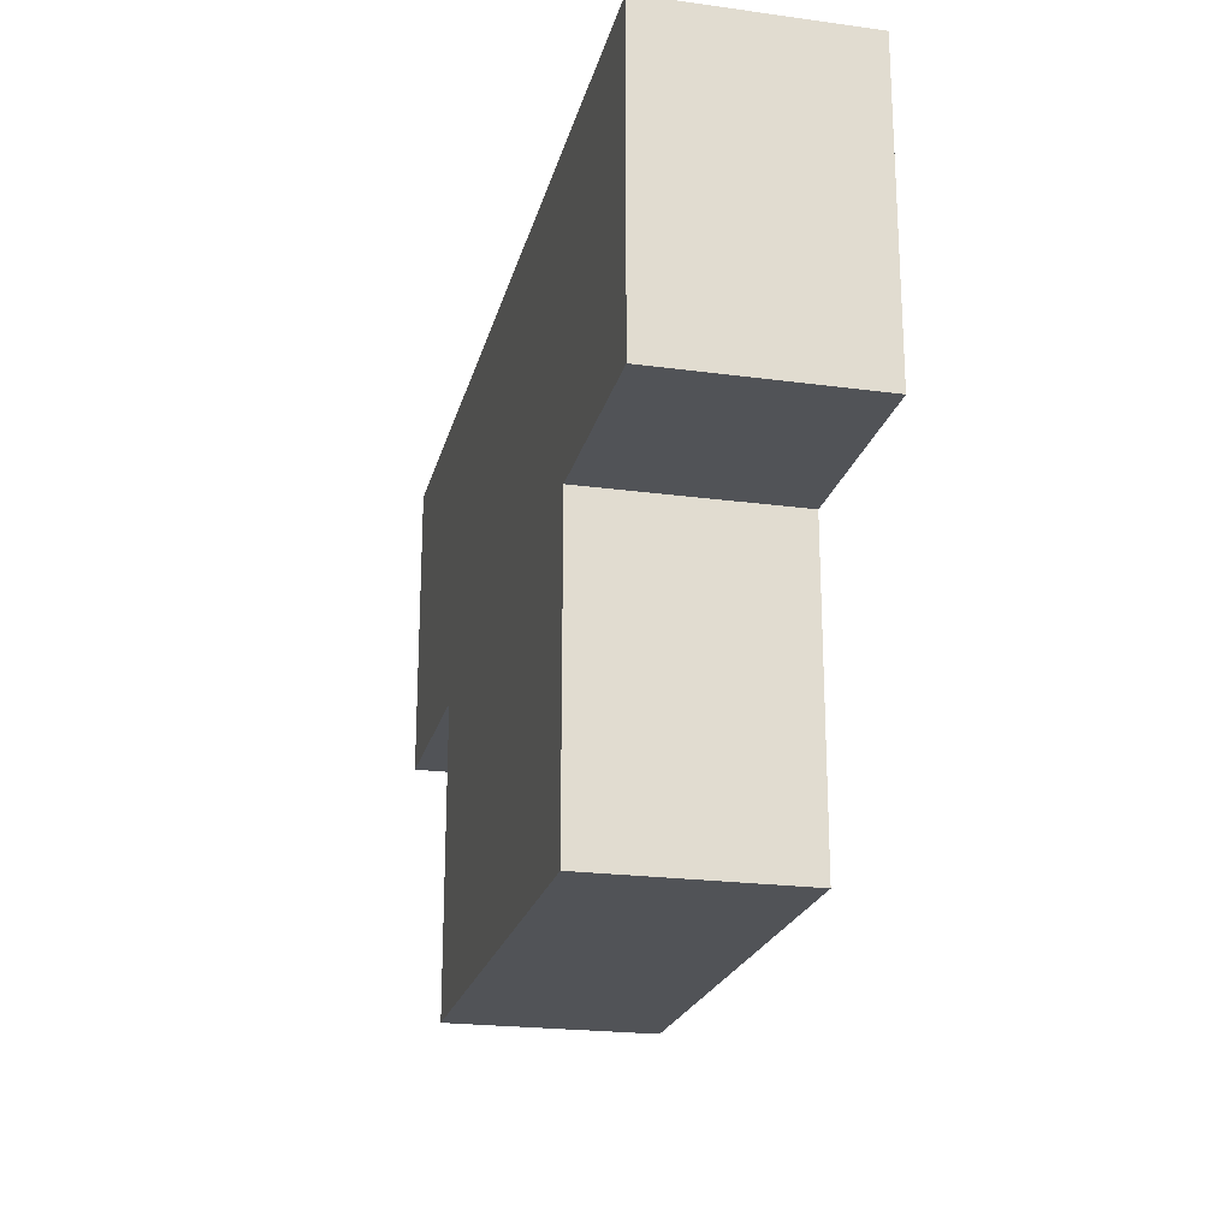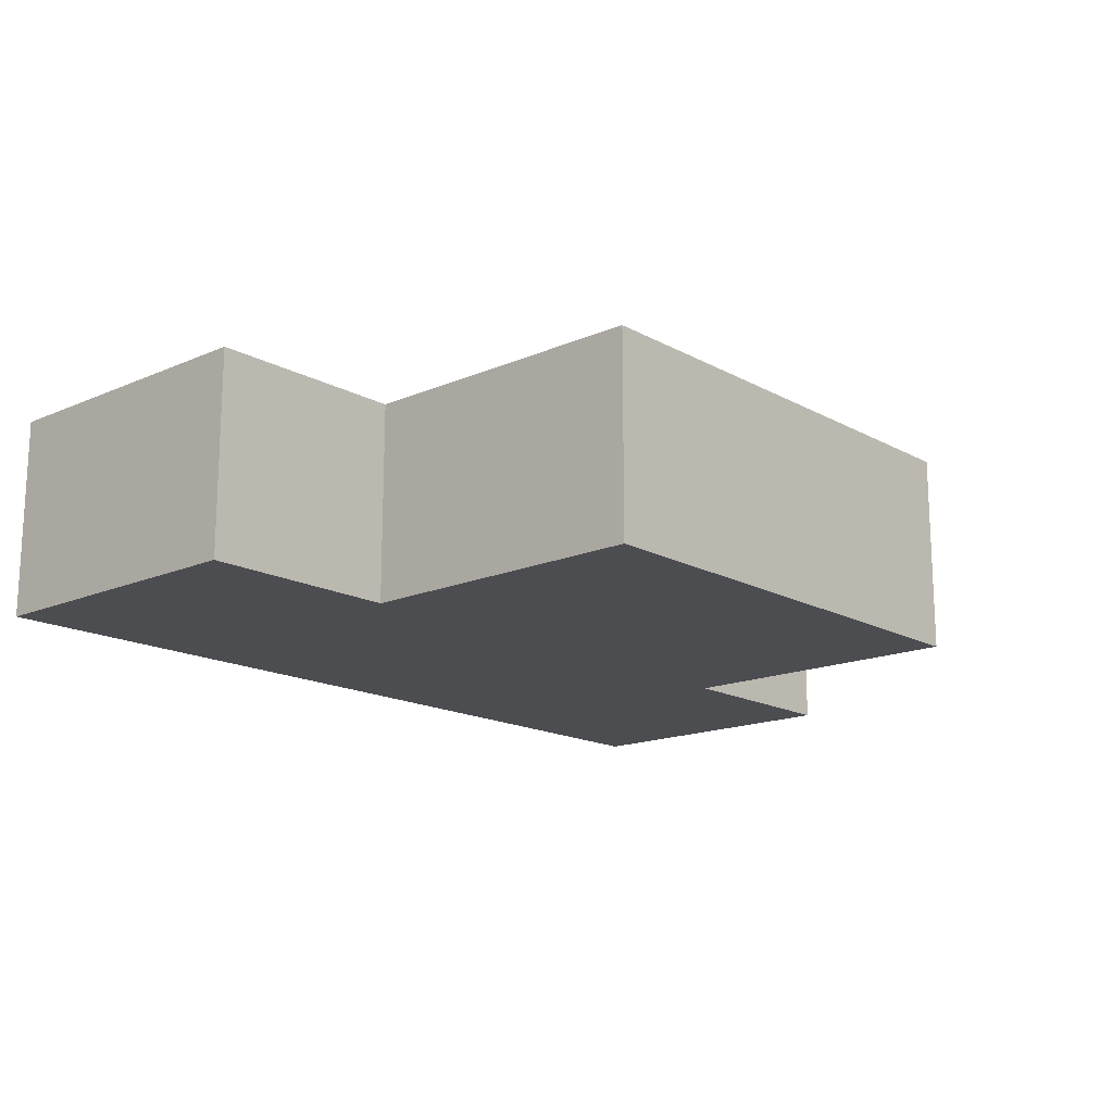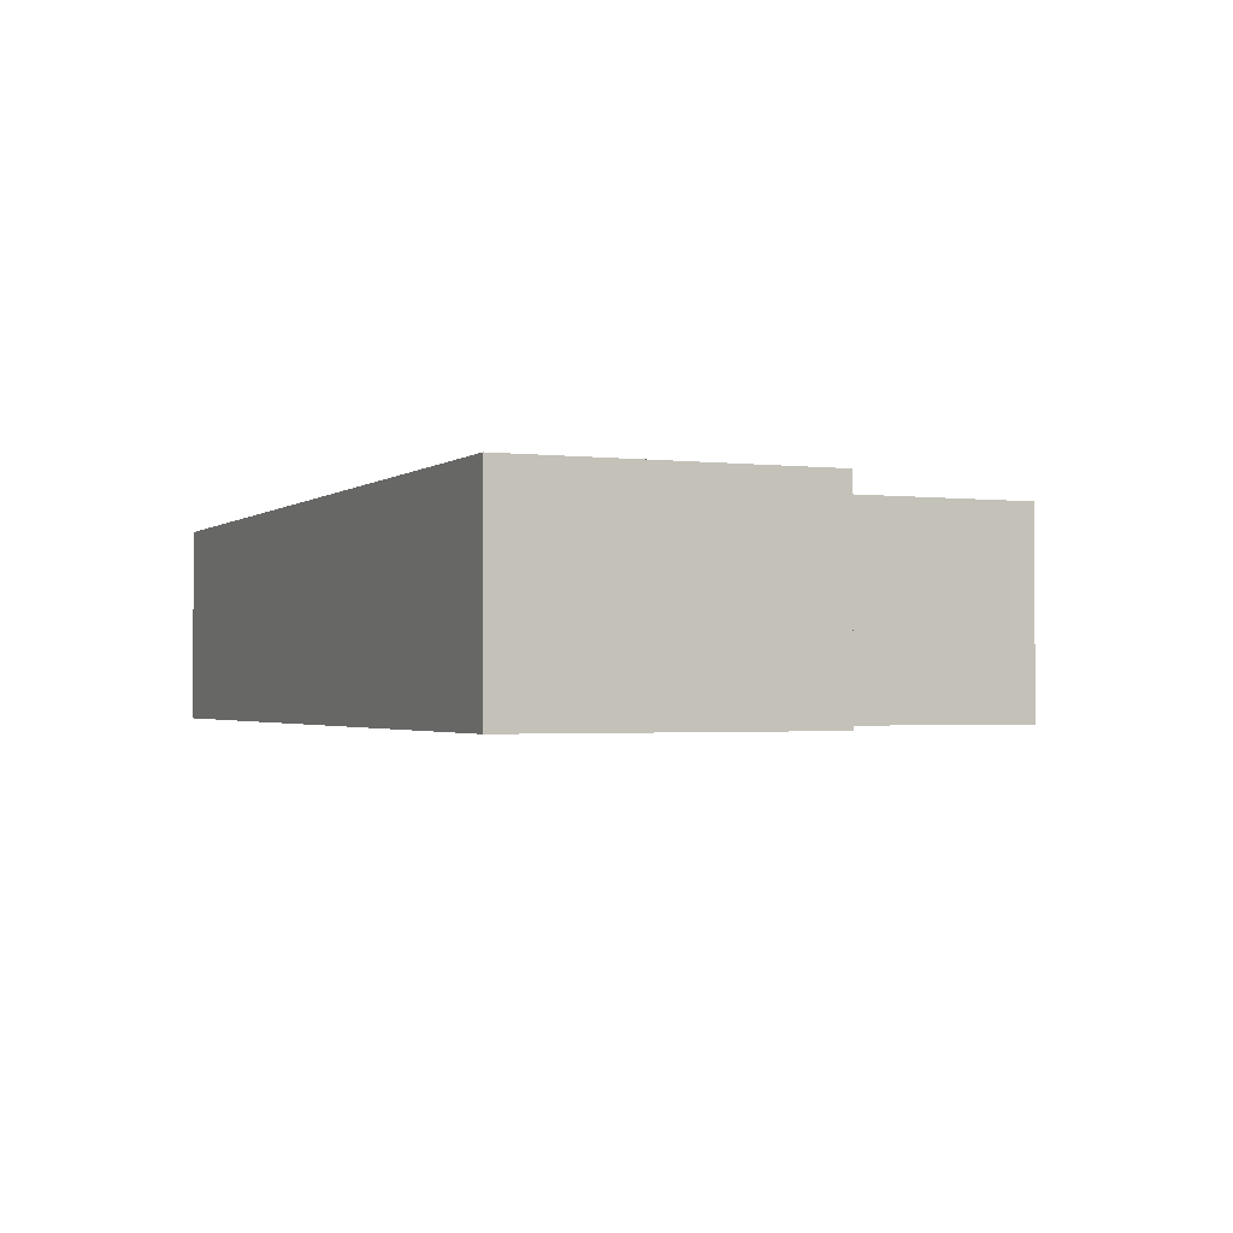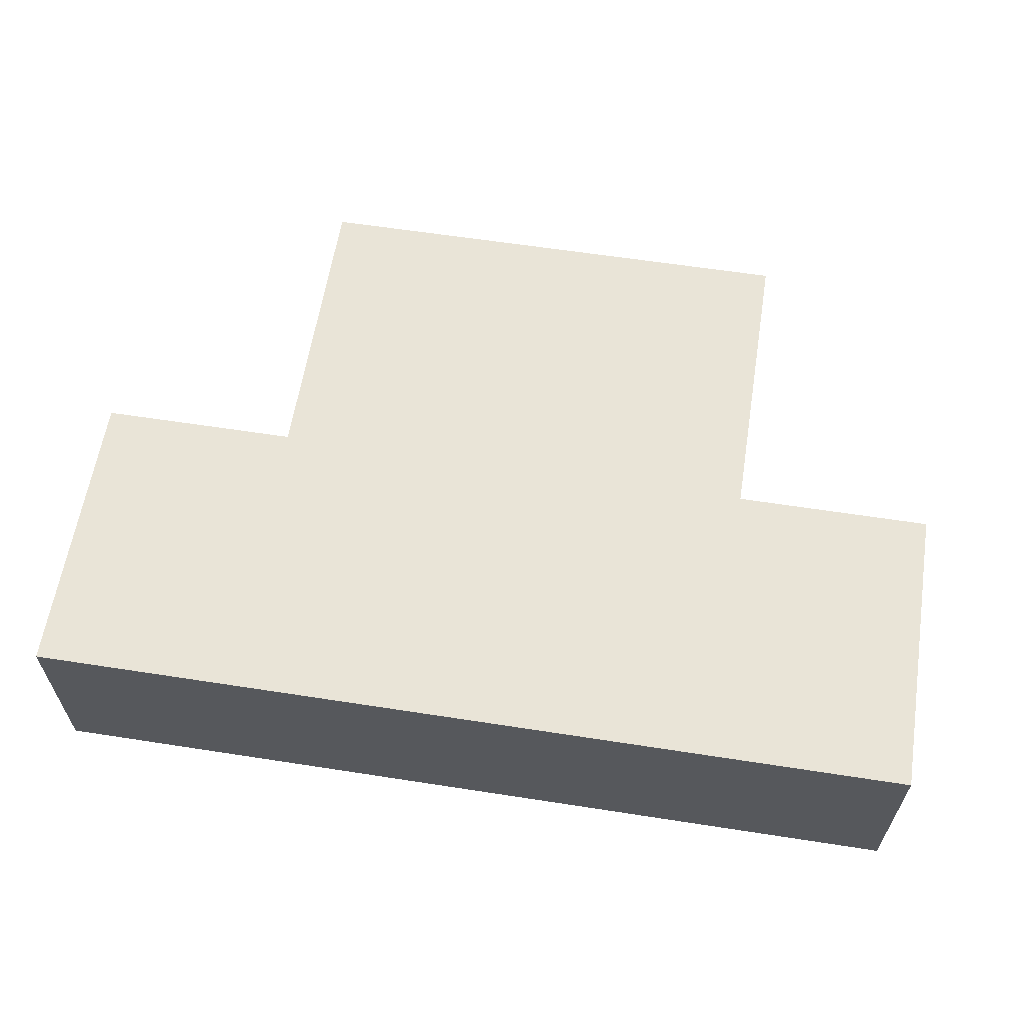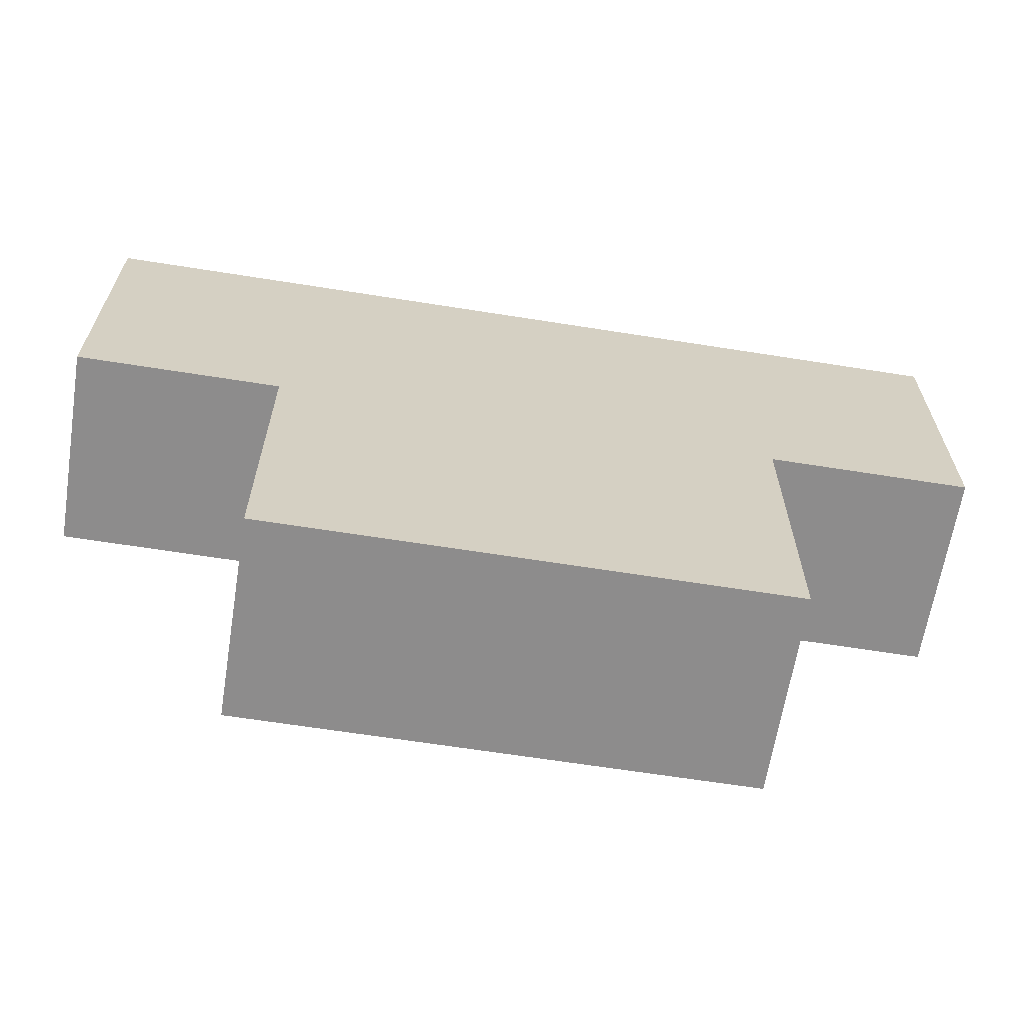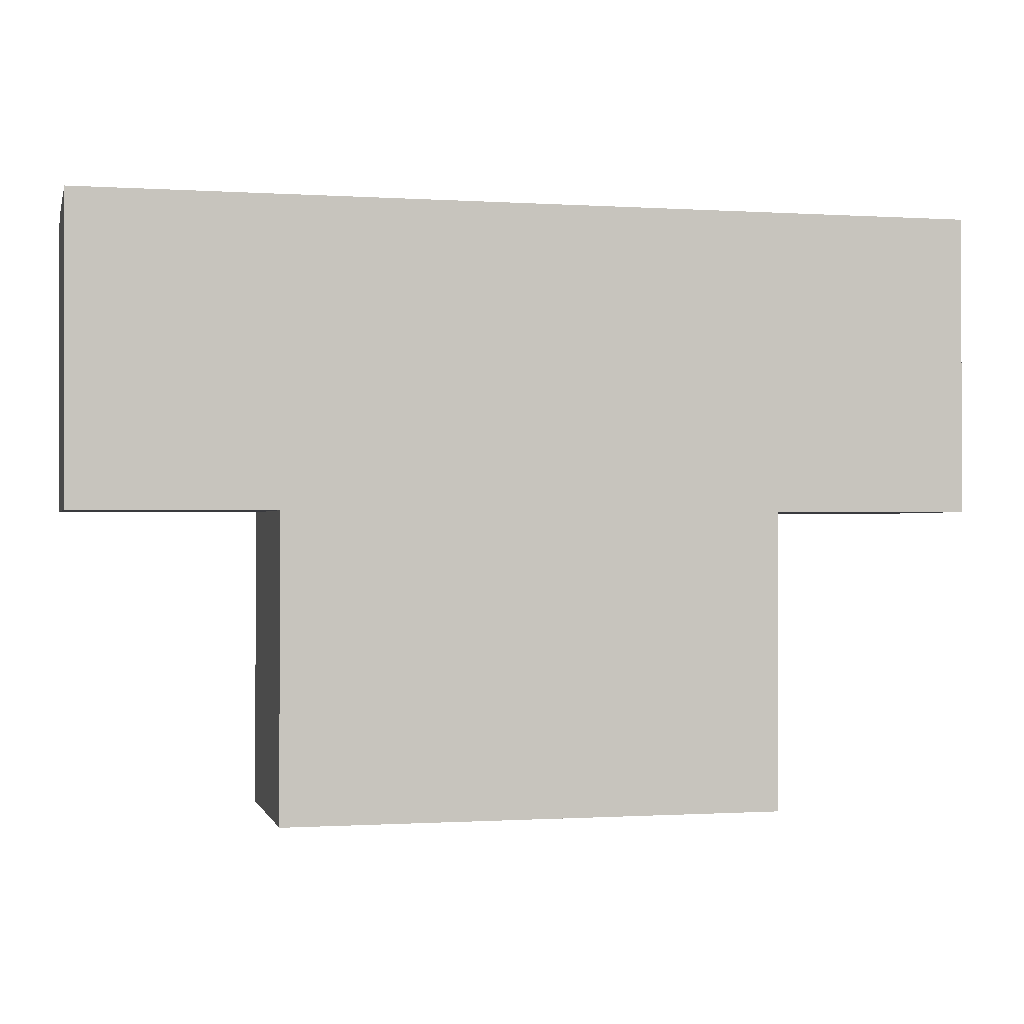
<metadata>
{"format":"obj","ext":"obj","renderer":"f3d","projection":"perspective","resolution":1024,"background":"white","views":[{"elev":-21.8,"azim":-103.4,"up":"+Y"},{"elev":-16.1,"azim":-48.3,"up":"+Z"},{"elev":-1.8,"azim":-113.6,"up":"+Z"},{"elev":61.0,"azim":-171.0,"up":"+Z"},{"elev":-64.3,"azim":-9.1,"up":"+Y"},{"elev":-0.6,"azim":-13.5,"up":"+Y"}]}
</metadata>
<code>
v  0 -0.2362 0
v  0 -0.2362 0.1575
v  0 0 0
v  0 0 0.1575
v  0.1575 -0.2362 0
v  0.1575 -0.2362 0.1575
v  0.1575 -0.4724 0
v  0.1575 -0.4724 0.1575
v  0.5512 -0.4724 0
v  0.5512 -0.4724 0.1575
v  0.5512 -0.2362 0
v  0.5512 -0.2362 0.1575
v  0.7087 -0.2362 0
v  0.7087 -0.2362 0.1575
v  0.7087 0 0
v  0.7087 0 0.1575
g Boss-Extrude1
f 1 2 3
f 3 2 4
f 5 6 1
f 1 6 2
f 7 8 5
f 5 8 6
f 9 10 7
f 7 10 8
f 11 12 9
f 9 12 10
f 13 14 11
f 11 14 12
f 15 16 13
f 13 16 14
f 3 4 15
f 15 4 16
f 2 6 4
f 4 6 12
f 4 12 16
f 16 12 14
f 8 10 6
f 6 10 12
f 1 3 5
f 5 3 15
f 5 15 11
f 11 15 13
f 9 7 11
f 11 7 5

</code>
